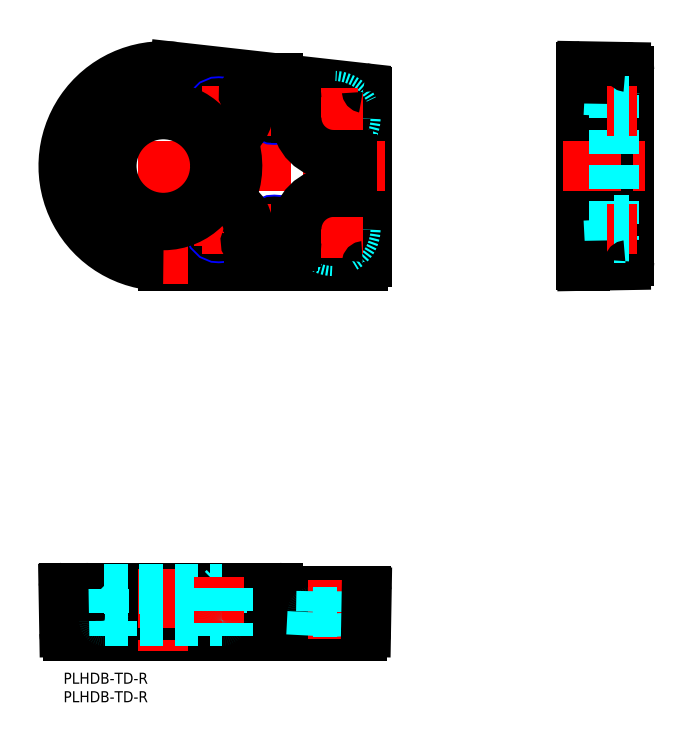
<metadata>
{"format":"dxf","ext":"dxf","renderer":"ezdxf+matplotlib","layout":"modelspace","background":"white","min_lineweight":24,"dpi":150}
</metadata>
<code>
0
SECTION
2
ENTITIES
0
LINE
8
MSM_CONTINUOUS
10
82
20
157.1
30
0
11
82
21
111
31
0
0
LINE
8
MSM_CONTINUOUS
10
140
20
163.8
30
0
11
140
21
110.2
31
0
0
LINE
8
MSM_CONTINUOUS
10
153
20
162.8
30
0
11
153
21
111.2
31
0
0
LINE
8
MSM_CONTINUOUS
10
81
20
110
30
0
11
27
21
110
31
0
0
LINE
8
MSM_CENTER
10
27
20
169
30
0
11
27
21
105
31
0
0
LINE
8
MSM_CENTER
10
87
20
137
30
0
11
-5
21
137
31
0
0
ARC
8
MSM_CONTINUOUS
10
27
20
137
30
0
40
27
50
83.6
51
270
0
LINE
8
MSM_CONTINUOUS
10
81.11
20
158.1
30
0
11
30.01
21
163.8
31
0
0
CIRCLE
8
MSM_DASHED
10
73
20
120
30
0
40
6
0
CIRCLE
8
MSM_CONTINUOUS
10
73
20
120
30
0
40
3.25
0
LINE
8
MSM_CENTER
10
73
20
128
30
0
11
73
21
112
31
0
0
LINE
8
MSM_CENTER
10
81
20
120
30
0
11
65
21
120
31
0
0
CIRCLE
8
MSM_DASHED
10
73
20
150
30
0
40
6
0
CIRCLE
8
MSM_CONTINUOUS
10
73
20
150
30
0
40
3.25
0
LINE
8
MSM_CENTER
10
73
20
158
30
0
11
73
21
142
31
0
0
LINE
8
MSM_CENTER
10
81
20
150
30
0
11
65
21
150
31
0
0
CIRCLE
8
MSM_NARROW
10
57
20
120
30
0
40
2.5
0
CIRCLE
8
MSM_CONTINUOUS
10
57
20
120
30
0
40
2
0
LINE
8
MSM_CENTER
10
57
20
124.5
30
0
11
57
21
115.5
31
0
0
LINE
8
MSM_CENTER
10
52.5
20
120
30
0
11
61.5
21
120
31
0
0
CIRCLE
8
MSM_NARROW
10
42
20
120
30
0
40
2.5
0
CIRCLE
8
MSM_CONTINUOUS
10
42
20
120
30
0
40
2
0
LINE
8
MSM_CENTER
10
42
20
124.5
30
0
11
42
21
115.5
31
0
0
LINE
8
MSM_CENTER
10
37.5
20
120
30
0
11
46.5
21
120
31
0
0
CIRCLE
8
MSM_NARROW
10
42
20
152
30
0
40
2.5
0
CIRCLE
8
MSM_CONTINUOUS
10
42
20
152
30
0
40
2
0
LINE
8
MSM_CENTER
10
42
20
156.5
30
0
11
42
21
147.5
31
0
0
LINE
8
MSM_CENTER
10
37.5
20
152
30
0
11
46.5
21
152
31
0
0
CIRCLE
8
MSM_NARROW
10
57
20
152
30
0
40
2.5
0
CIRCLE
8
MSM_CONTINUOUS
10
57
20
152
30
0
40
2
0
LINE
8
MSM_CENTER
10
57
20
156.5
30
0
11
57
21
147.5
31
0
0
LINE
8
MSM_CENTER
10
52.5
20
152
30
0
11
61.5
21
152
31
0
0
CIRCLE
8
MSM_CONTINUOUS
10
27
20
137
30
0
40
16
0
CIRCLE
8
MSM_CONTINUOUS
10
27
20
137
30
0
40
14
0
ARC
8
MSM_CONTINUOUS
10
73
20
150
30
0
40
10
50
180
51
270
0
ARC
8
MSM_CONTINUOUS
10
73
20
120
30
0
40
10
50
90
51
180
0
ARC
8
MSM_CONTINUOUS
10
42
20
120
30
0
40
8
50
337.1
51
63.59
0
ARC
8
MSM_CONTINUOUS
10
27
20
137
30
0
40
20
50
334.8
51
20.39
0
ARC
8
MSM_CONTINUOUS
10
42
20
152
30
0
40
8
50
301.4
51
30.64
0
LINE
8
MSM_CONTINUOUS
10
58
20
160.7
30
0
11
58
21
156.7
31
0
0
LINE
8
MSM_CONTINUOUS
10
62.11
20
156.2
30
0
11
49.85
21
157.6
31
0
0
LINE
8
MSM_CONTINUOUS
10
62
20
115.5
30
0
11
50.29
21
115.5
31
0
0
LINE
8
MSM_CONTINUOUS
10
78
20
139
30
0
11
78
21
131
31
0
0
LINE
8
MSM_CONTINUOUS
10
77
20
130
30
0
11
73
21
130
31
0
0
LINE
8
MSM_CONTINUOUS
10
77
20
140
30
0
11
73
21
140
31
0
0
LINE
8
MSM_CONTINUOUS
10
63
20
155.2
30
0
11
63
21
150
31
0
0
LINE
8
MSM_CONTINUOUS
10
63
20
120
30
0
11
63
21
116.5
31
0
0
ARC
8
MSM_CONTINUOUS
10
77
20
131
30
0
40
1
50
270
51
0
0
ARC
8
MSM_CONTINUOUS
10
77
20
139
30
0
40
1
50
0
51
90
0
ARC
8
MSM_CONTINUOUS
10
62
20
155.2
30
0
40
1
50
0
51
83.6
0
ARC
8
MSM_CONTINUOUS
10
49.74
20
156.6
30
0
40
1
50
83.6
51
210.6
0
ARC
8
MSM_CONTINUOUS
10
46.68
20
144.3
30
0
40
1
50
121.4
51
200.4
0
ARC
8
MSM_CONTINUOUS
10
46
20
128.1
30
0
40
1
50
154.8
51
243.6
0
ARC
8
MSM_CONTINUOUS
10
50.29
20
116.5
30
0
40
1
50
157.1
51
270
0
ARC
8
MSM_CONTINUOUS
10
62
20
116.5
30
0
40
1
50
270
51
0
0
LINE
8
MSM_CONTINUOUS
10
58
20
115.5
30
0
11
58
21
110
31
0
0
LINE
8
MSM_CONTINUOUS
10
0.2035
20
23
30
0
11
57.8
21
23
31
0
0
LINE
8
MSM_CONTINUOUS
10
1.21
20
10
30
0
11
80.81
21
10
31
0
0
LINE
8
MSM_CENTER
10
27
20
28
30
0
11
27
21
5
31
0
0
LINE
8
MSM_CONTINUOUS
10
58
20
22.8
30
0
11
58
21
22.2
31
0
0
LINE
8
MSM_CONTINUOUS
10
58.2
20
22
30
0
11
81.8
21
22
31
0
0
LINE
8
MSM_DASHED
10
11
20
22.5
30
0
11
11
21
14.1
31
0
0
LINE
8
MSM_DASHED
10
43
20
22.5
30
0
11
43
21
14.1
31
0
0
LINE
8
MSM_DASHED
10
13
20
14
30
0
11
13
21
10
31
0
0
LINE
8
MSM_DASHED
10
41
20
14
30
0
11
41
21
10
31
0
0
LINE
8
MSM_DASHED
10
11.1
20
14
30
0
11
42.9
21
14
31
0
0
LINE
8
MSM_DASHED
10
11
20
22.5
30
0
11
10.5
21
23
31
0
0
LINE
8
MSM_DASHED
10
43
20
22.5
30
0
11
43.5
21
23
31
0
0
LINE
8
MSM_DASHED
10
11
20
22.5
30
0
11
43
21
22.5
31
0
0
LINE
8
MSM_CENTER
10
42
20
26
30
0
11
42
21
7
31
0
0
LINE
8
MSM_CENTER
10
73
20
25
30
0
11
73
21
7
31
0
0
LINE
8
MSM_DASHED
10
44.5
20
23
30
0
11
44.5
21
10
31
0
0
LINE
8
MSM_DASHED
10
44
20
23
30
0
11
44
21
10
31
0
0
LINE
8
MSM_DASHED
10
39.5
20
23
30
0
11
39.5
21
10
31
0
0
LINE
8
MSM_DASHED
10
40
20
23
30
0
11
40
21
10
31
0
0
LINE
8
MSM_DASHED
10
79
20
10
30
0
11
78.67
21
16.31
31
0
0
LINE
8
MSM_DASHED
10
67
20
10
30
0
11
67.33
21
16.31
31
0
0
LINE
8
MSM_DASHED
10
69.75
20
22
30
0
11
69.65
21
16.5
31
0
0
LINE
8
MSM_DASHED
10
76.25
20
22
30
0
11
76.35
21
16.5
31
0
0
LINE
8
MSM_DASHED
10
67.53
20
16.5
30
0
11
78.47
21
16.5
31
0
0
ARC
8
MSM_DASHED
10
78.47
20
16.3
30
0
40
0.2
50
3
51
90
0
ARC
8
MSM_DASHED
10
67.53
20
16.3
30
0
40
0.2
50
90
51
177
0
LINE
8
MSM_CONTINUOUS
10
82
20
21.8
30
0
11
81.81
21
10.98
31
0
0
LINE
8
MSM_CONTINUOUS
10
0.003552
20
22.8
30
0
11
0.2098
21
10.98
31
0
0
ARC
8
MSM_CONTINUOUS
10
0.2035
20
22.8
30
0
40
0.2
50
90
51
181
0
ARC
8
MSM_CONTINUOUS
10
57.8
20
22.8
30
0
40
0.2
50
360
51
90
0
ARC
8
MSM_CONTINUOUS
10
58.2
20
22.2
30
0
40
0.2
50
180
51
270
0
ARC
8
MSM_CONTINUOUS
10
81.8
20
21.8
30
0
40
0.2
50
359
51
90
0
ARC
8
MSM_CONTINUOUS
10
1.21
20
11
30
0
40
1
50
181
51
270
0
ARC
8
MSM_CONTINUOUS
10
80.81
20
11
30
0
40
1
50
270
51
359
0
LINE
8
MSM_CONTINUOUS
10
141
20
160.7
30
0
11
141
21
110
31
0
0
LINE
8
MSM_DASHED
10
141
20
157.6
30
0
11
148.1
21
157.2
31
0
0
LINE
8
MSM_DASHED
10
141
20
115.5
30
0
11
148.1
21
115.9
31
0
0
LINE
8
MSM_CENTER
10
135
20
137
30
0
11
158
21
137
31
0
0
LINE
8
MSM_DASHED
10
149
20
156.2
30
0
11
149
21
116.9
31
0
0
ARC
8
MSM_DASHED
10
148
20
116.9
30
0
40
1
50
273
51
0
0
ARC
8
MSM_DASHED
10
148
20
156.2
30
0
40
1
50
0
51
87
0
LINE
8
MSM_CONTINUOUS
10
140.2
20
164
30
0
11
152
21
163.8
31
0
0
LINE
8
MSM_CONTINUOUS
10
140.2
20
160.7
30
0
11
141
21
160.7
31
0
0
LINE
8
MSM_CONTINUOUS
10
140.2
20
110
30
0
11
152
21
110.2
31
0
0
LINE
8
MSM_DASHED
10
149
20
154.5
30
0
11
153
21
154.5
31
0
0
LINE
8
MSM_CENTER
10
147
20
152
30
0
11
155
21
152
31
0
0
LINE
8
MSM_DASHED
10
149
20
149.5
30
0
11
153
21
149.5
31
0
0
LINE
8
MSM_DASHED
10
149
20
154
30
0
11
153
21
154
31
0
0
LINE
8
MSM_DASHED
10
149
20
150
30
0
11
153
21
150
31
0
0
LINE
8
MSM_CENTER
10
147
20
120
30
0
11
155
21
120
31
0
0
LINE
8
MSM_DASHED
10
149
20
122.5
30
0
11
153
21
122.5
31
0
0
LINE
8
MSM_DASHED
10
149
20
117.5
30
0
11
153
21
117.5
31
0
0
LINE
8
MSM_DASHED
10
149
20
122
30
0
11
153
21
122
31
0
0
LINE
8
MSM_DASHED
10
149
20
118
30
0
11
153
21
118
31
0
0
ARC
8
MSM_CONTINUOUS
10
81
20
111
30
0
40
1
50
270
51
1.27e-14
0
ARC
8
MSM_CONTINUOUS
10
81
20
157.1
30
0
40
1
50
0
51
83.6
0
ARC
8
MSM_CONTINUOUS
10
152
20
162.8
30
0
40
1
50
0
51
89
0
ARC
8
MSM_CONTINUOUS
10
152
20
111.2
30
0
40
1
50
271
51
0
0
ARC
8
MSM_CONTINUOUS
10
140.2
20
163.8
30
0
40
0.2
50
89
51
180
0
ARC
8
MSM_CONTINUOUS
10
140.2
20
160.5
30
0
40
0.2
50
89
51
180
0
ARC
8
MSM_CONTINUOUS
10
140.2
20
110.2
30
0
40
0.2
50
180
51
271
0
ARC
8
MSM_DASHED
10
11.1
20
14.1
30
0
40
0.1
50
180
51
270
0
ARC
8
MSM_DASHED
10
42.9
20
14.1
30
0
40
0.1
50
270
51
0
0
ARC
8
MSM_DASHED
10
11.1
20
14.1
30
0
40
0.1
50
180
51
270
0
TEXT
8
MSM_PART_NUMBER
10
0
20
-3
30
0
40
3
1
PLHDB-TD-R
0
TEXT
8
MSM_PART_NUMBER
10
0
20
-8
30
0
40
3
1
PLHDB-TD-R
0
ENDSEC
0
EOF

</code>
